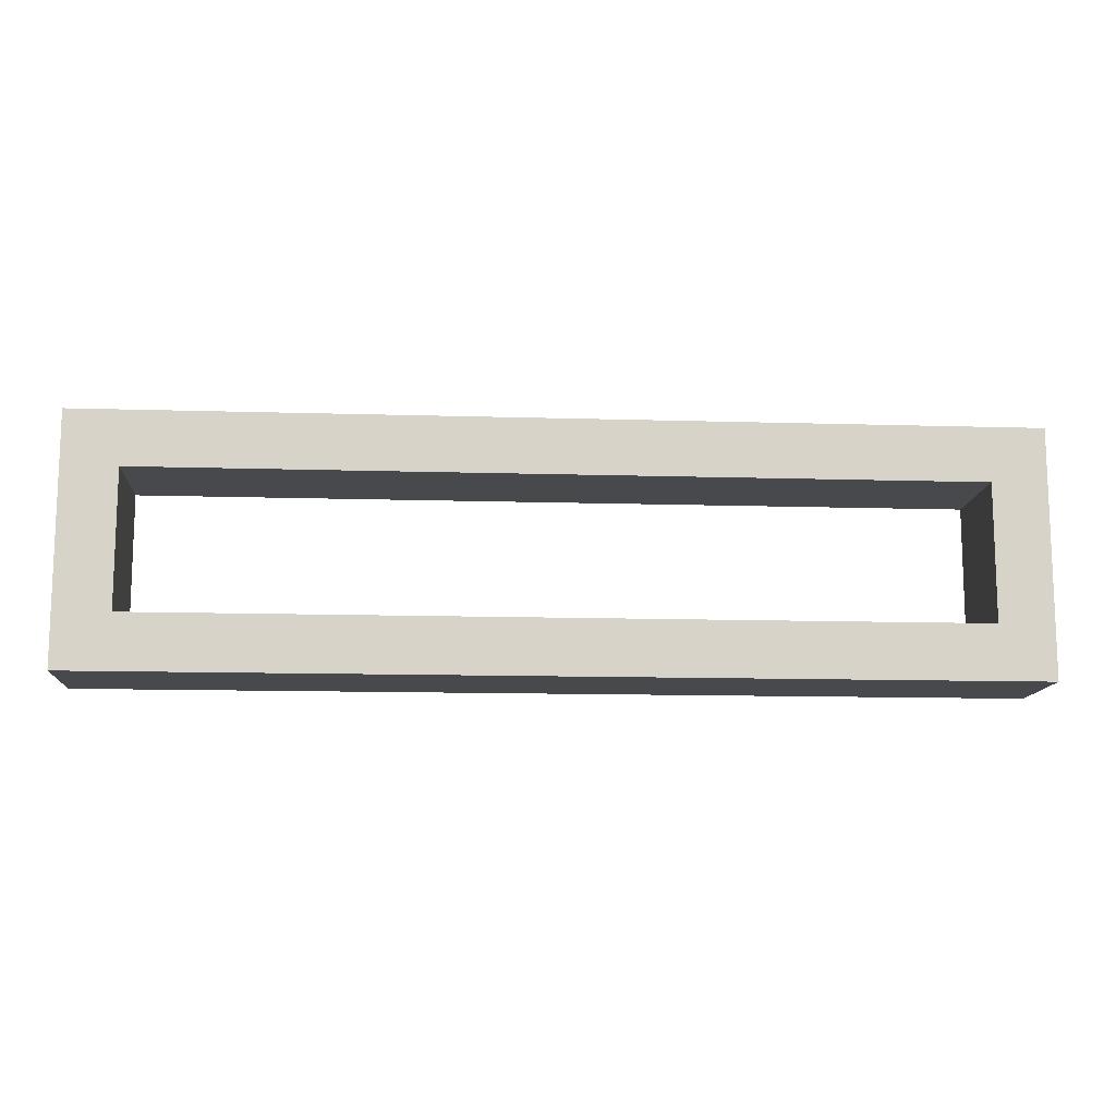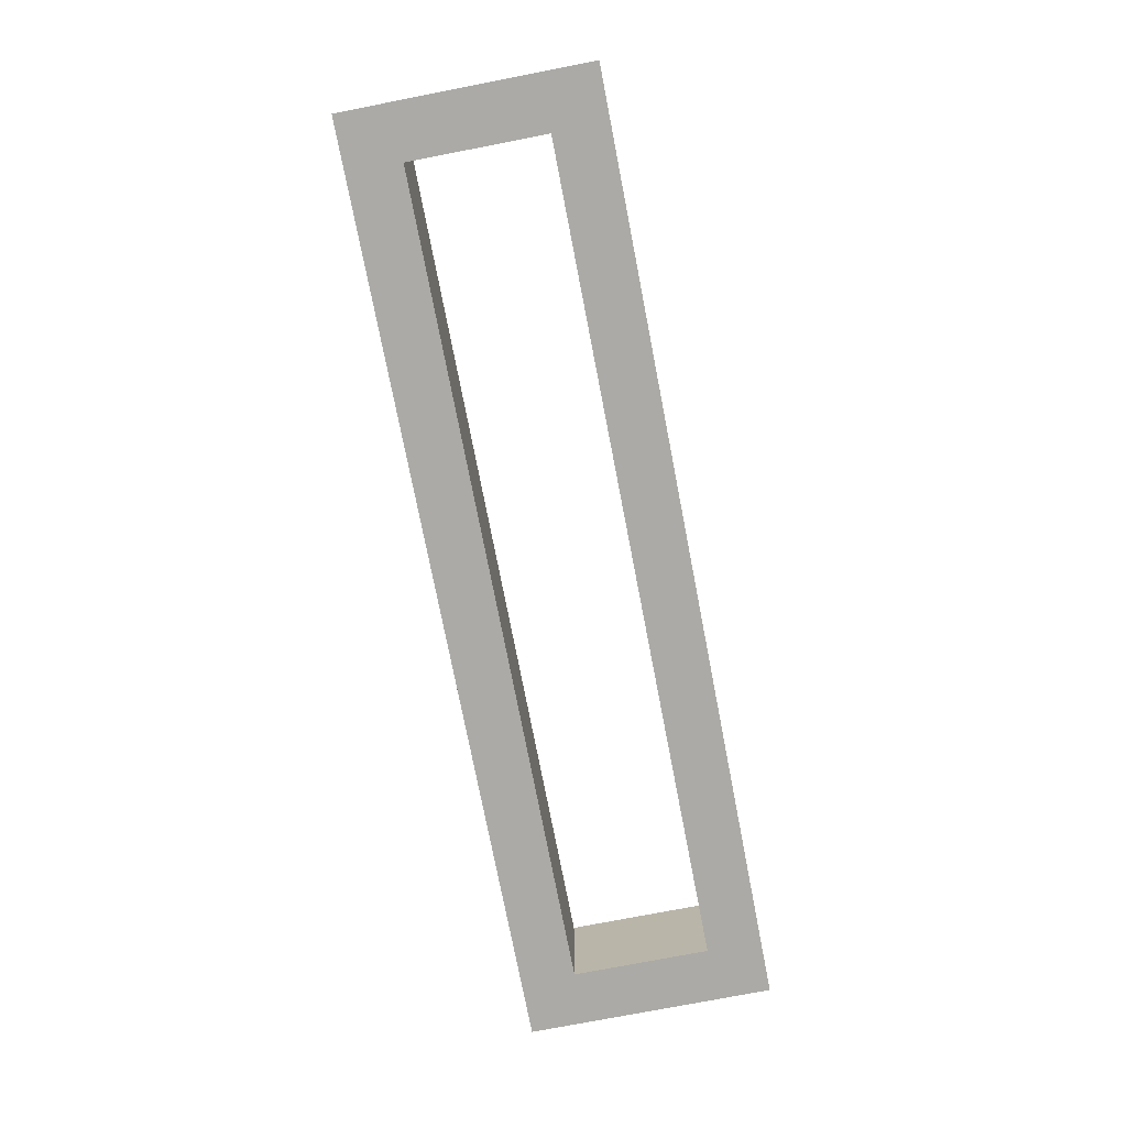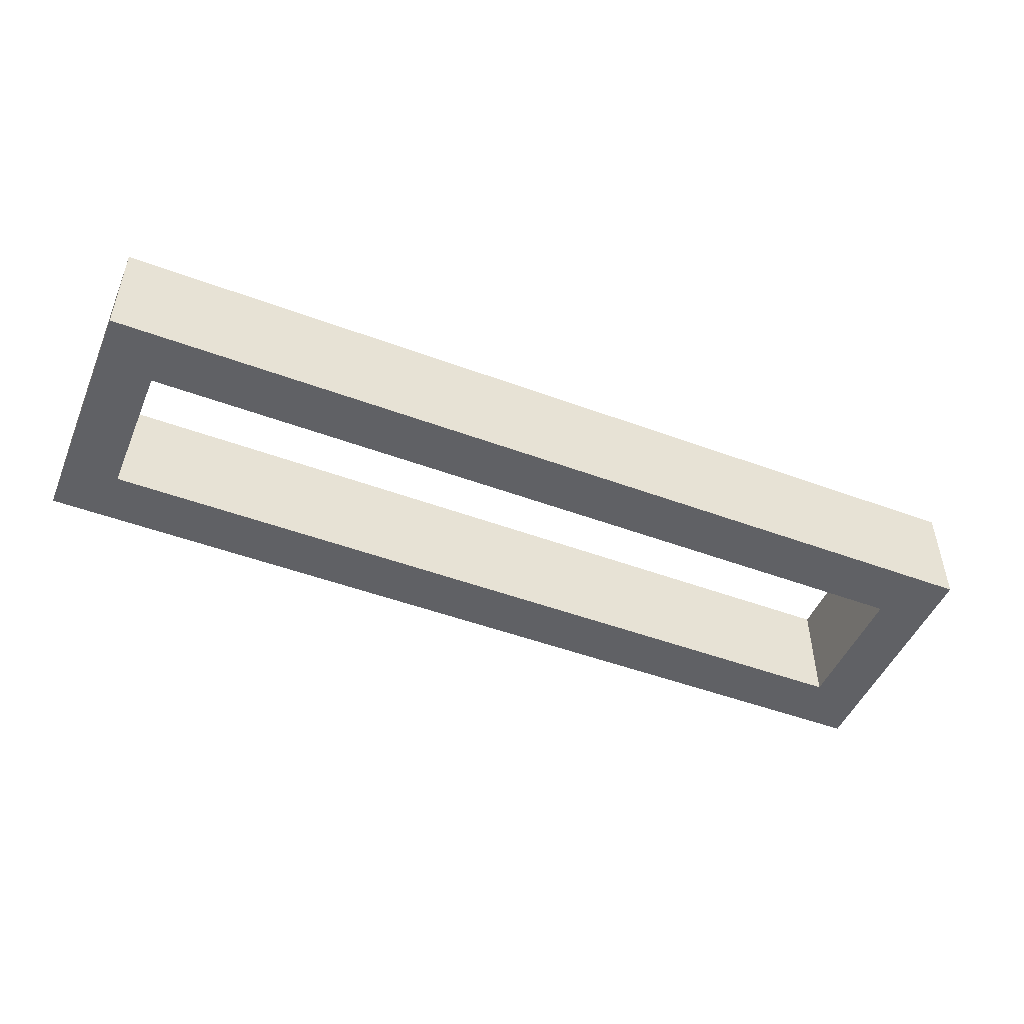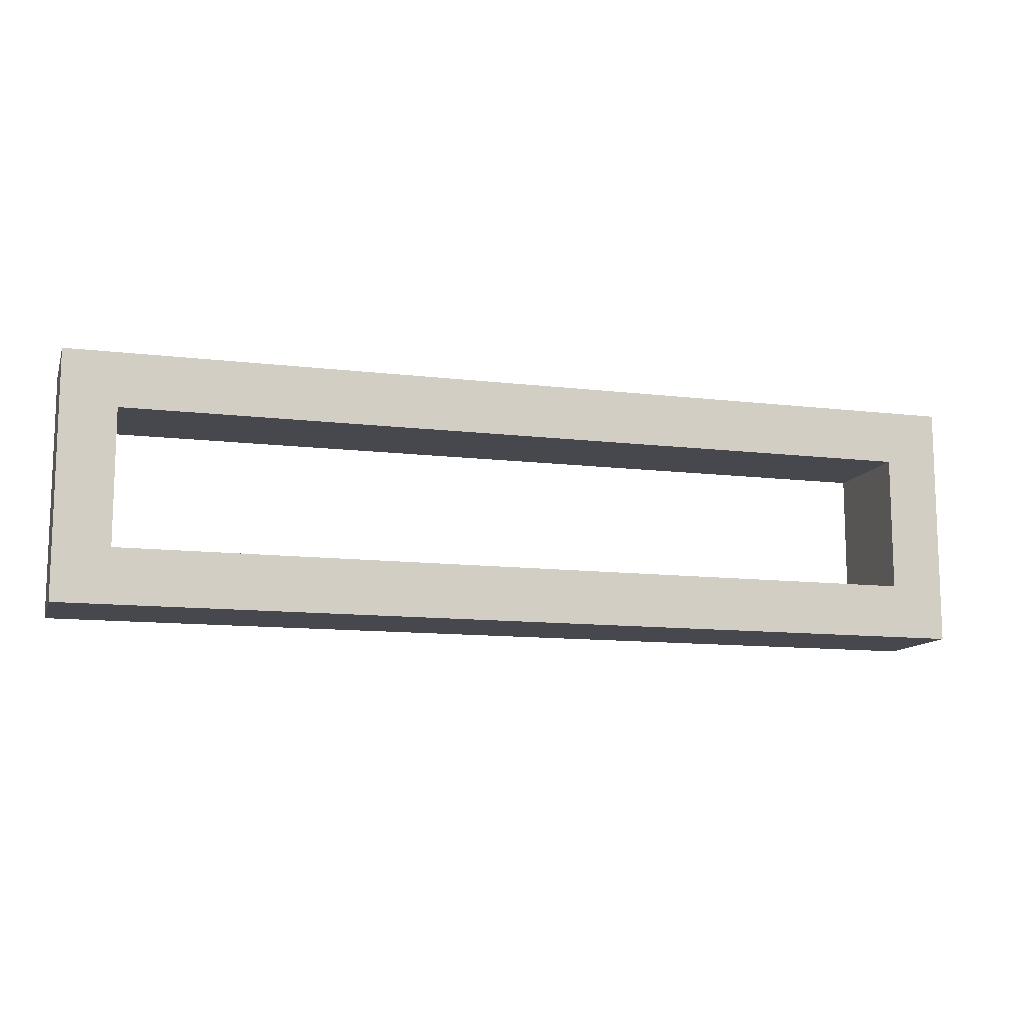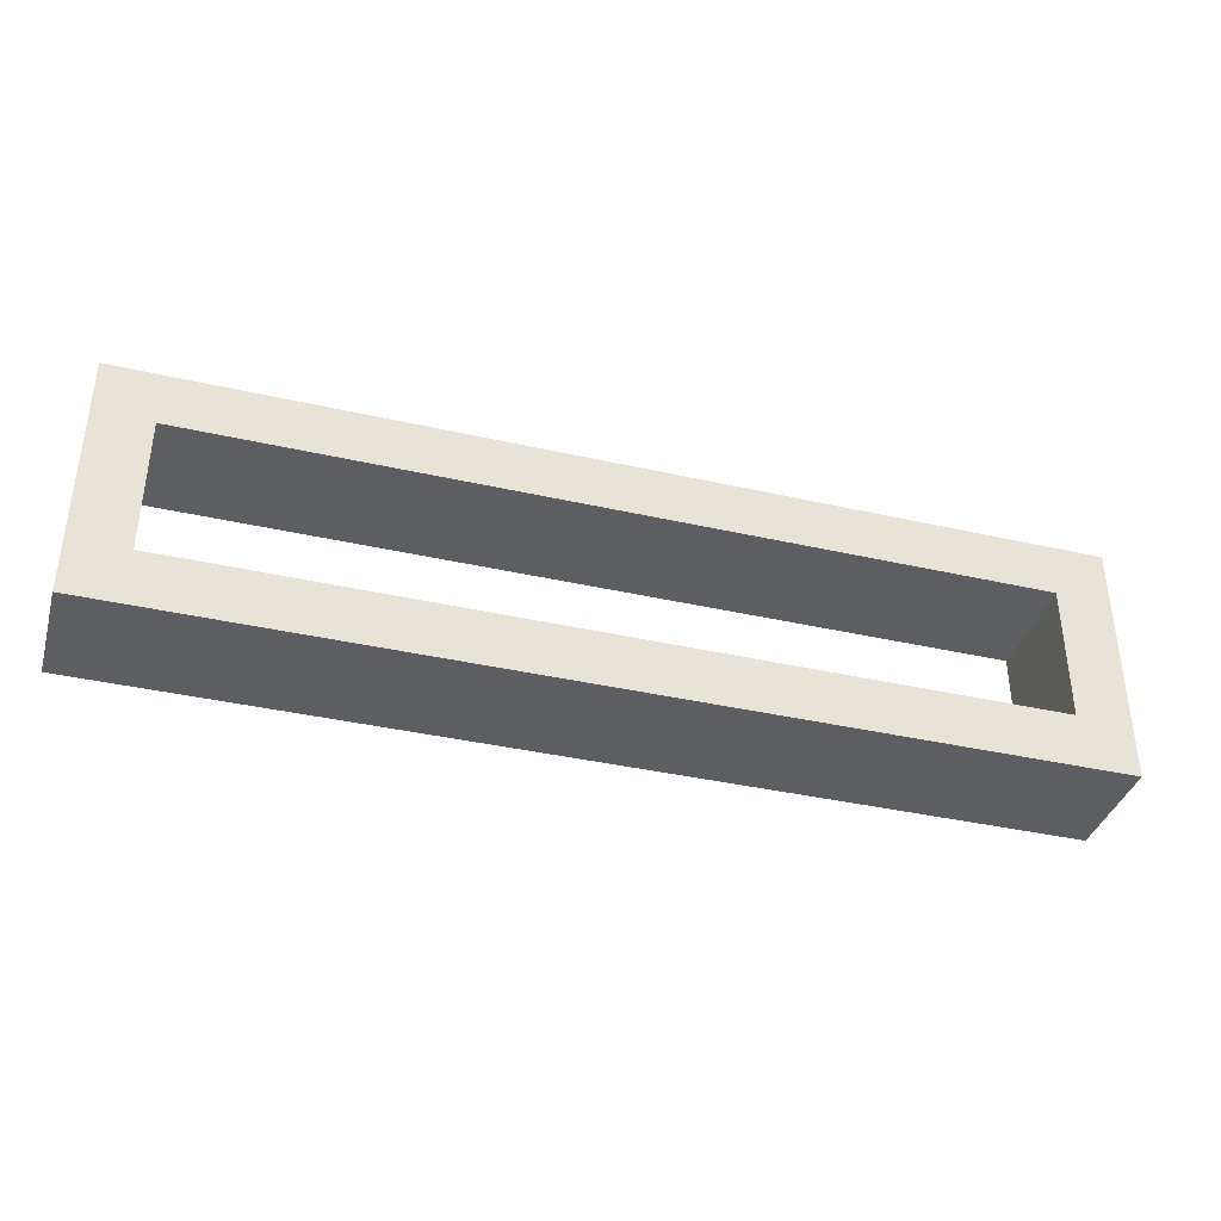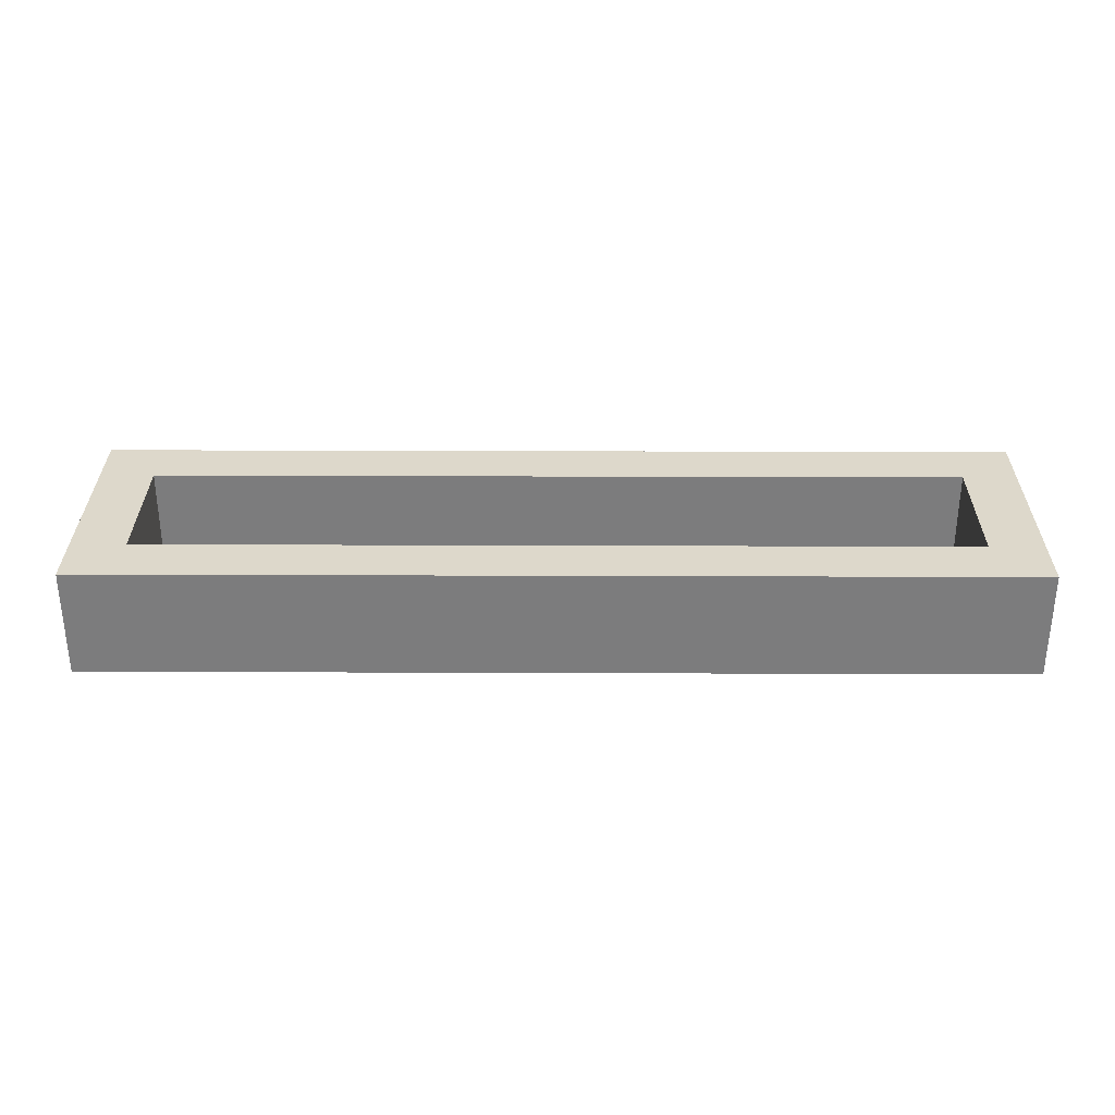
<metadata>
{"format":"obj","ext":"obj","renderer":"f3d","projection":"perspective","resolution":1024,"background":"white","views":[{"elev":-12.4,"azim":175.9,"up":"+Z"},{"elev":-75.8,"azim":-79.0,"up":"+Y"},{"elev":-48.5,"azim":157.5,"up":"+Y"},{"elev":-11.7,"azim":-16.2,"up":"+Z"},{"elev":-37.8,"azim":163.8,"up":"+Z"},{"elev":31.2,"azim":-179.7,"up":"+Y"}]}
</metadata>
<code>
o 14bd7214a3cfa6c2a7828bf56a8e7b9bb917e168505c48fc7552851d2101061
v -1370 80 -1045
v -1370 120 -955
v -1370 120 -1045
v -1370 80 -955
v -1350 120 -975
v -1350 120 -1025
v -1050 120 -1025
v -1030 120 -1045
v -1030 120 -955
v -1050 120 -975
v -1030 80 -1045
v -1350 80 -1025
v -1350 80 -975
v -1050 80 -975
v -1030 80 -955
v -1050 80 -1025
f 1 2 3
f 1 4 2
f 3 2 5
f 6 3 5
f 8 3 7
f 3 6 7
f 7 10 9
f 8 7 9
f 5 2 9
f 10 5 9
f 8 11 1
f 3 8 1
f 4 1 12
f 13 4 12
f 15 4 14
f 4 13 14
f 14 16 11
f 15 14 11
f 12 1 11
f 16 12 11
f 4 15 9
f 4 9 2
f 15 11 8
f 15 8 9
f 12 16 7
f 12 7 6
f 16 14 10
f 16 10 7
f 14 13 5
f 14 5 10
f 13 12 6
f 13 6 5

</code>
